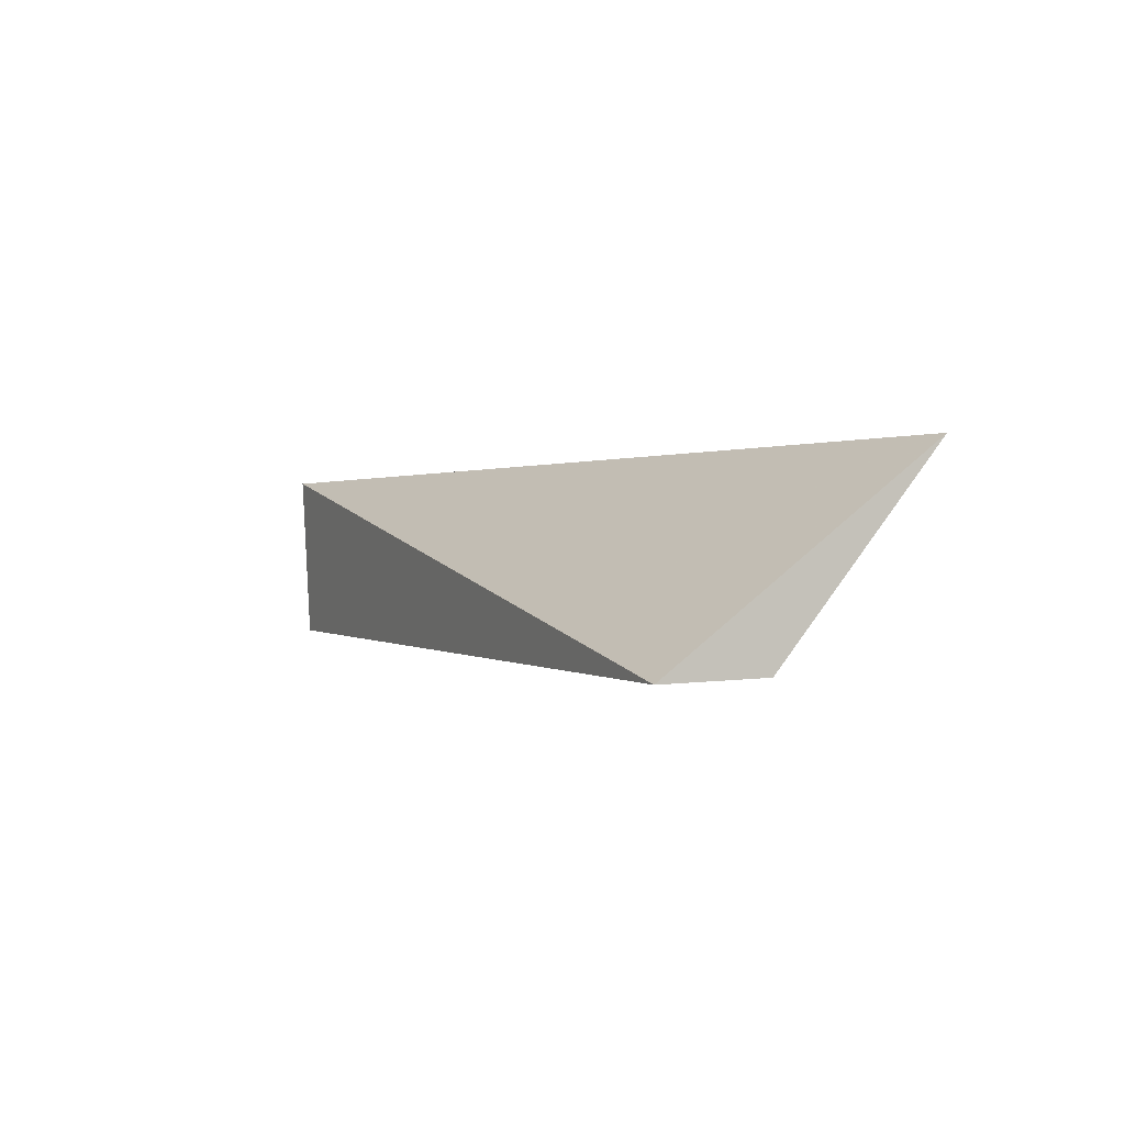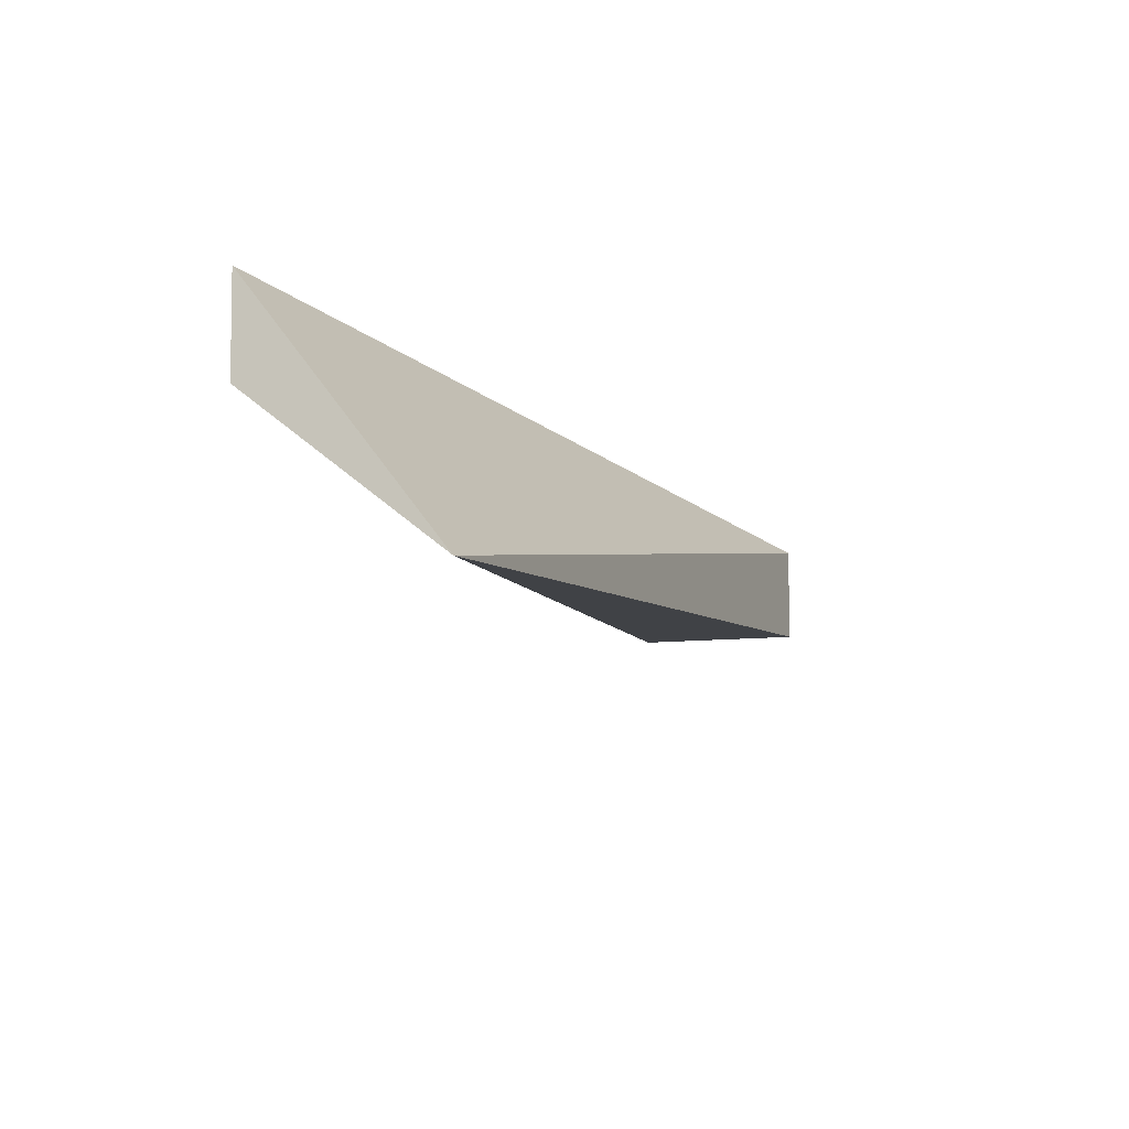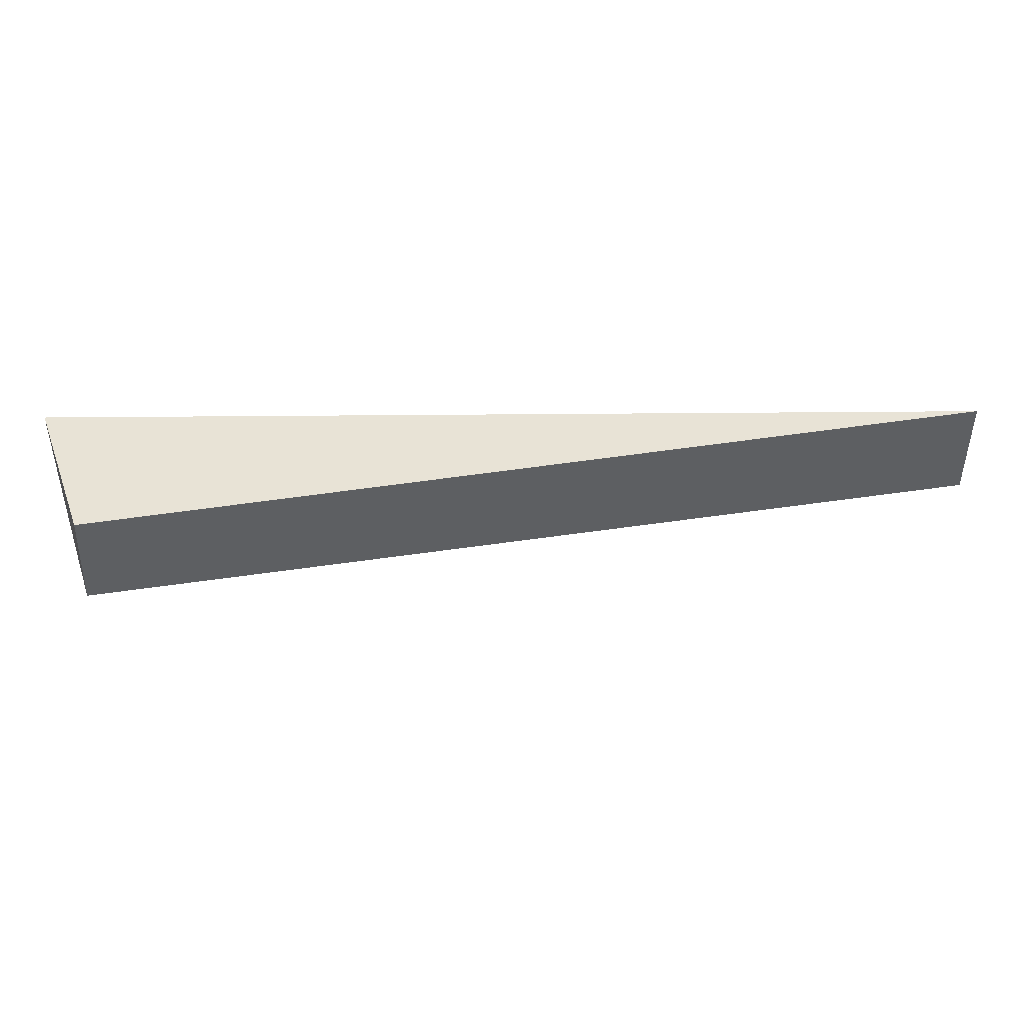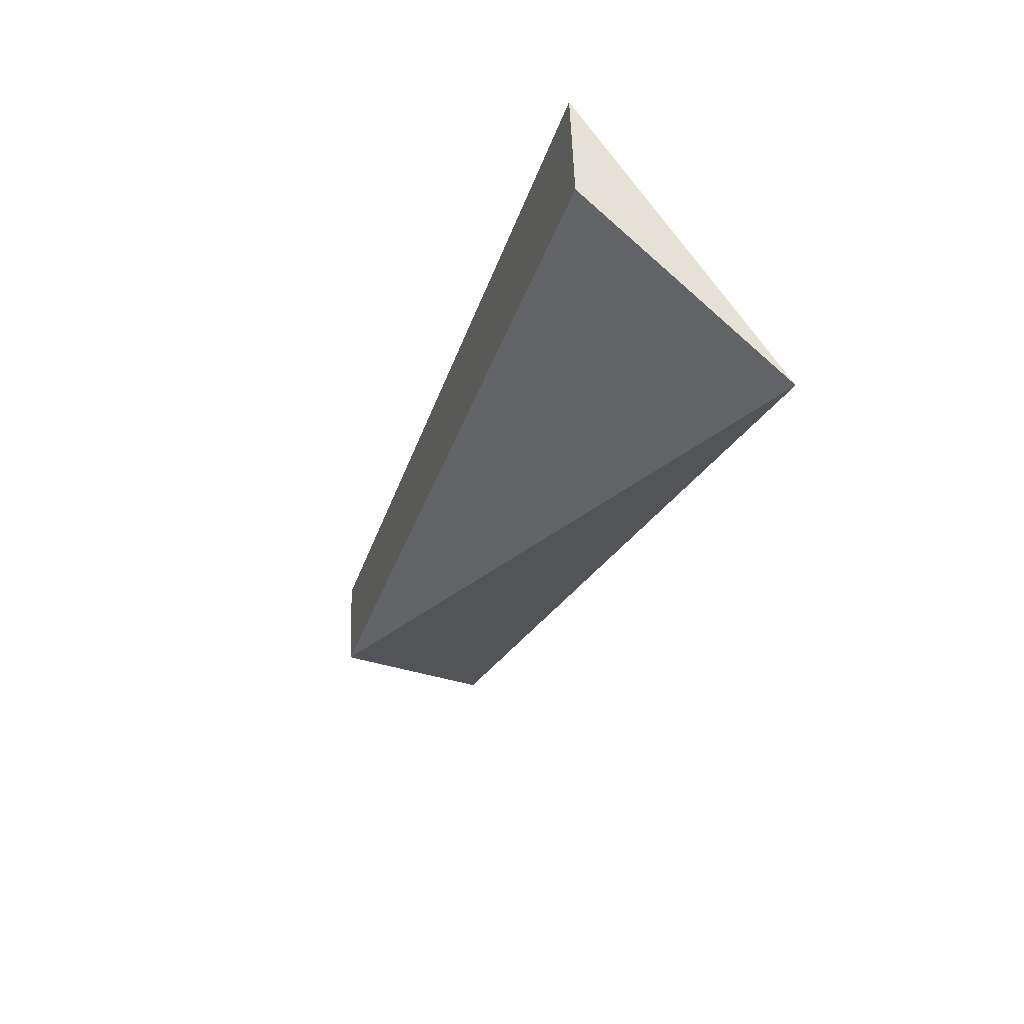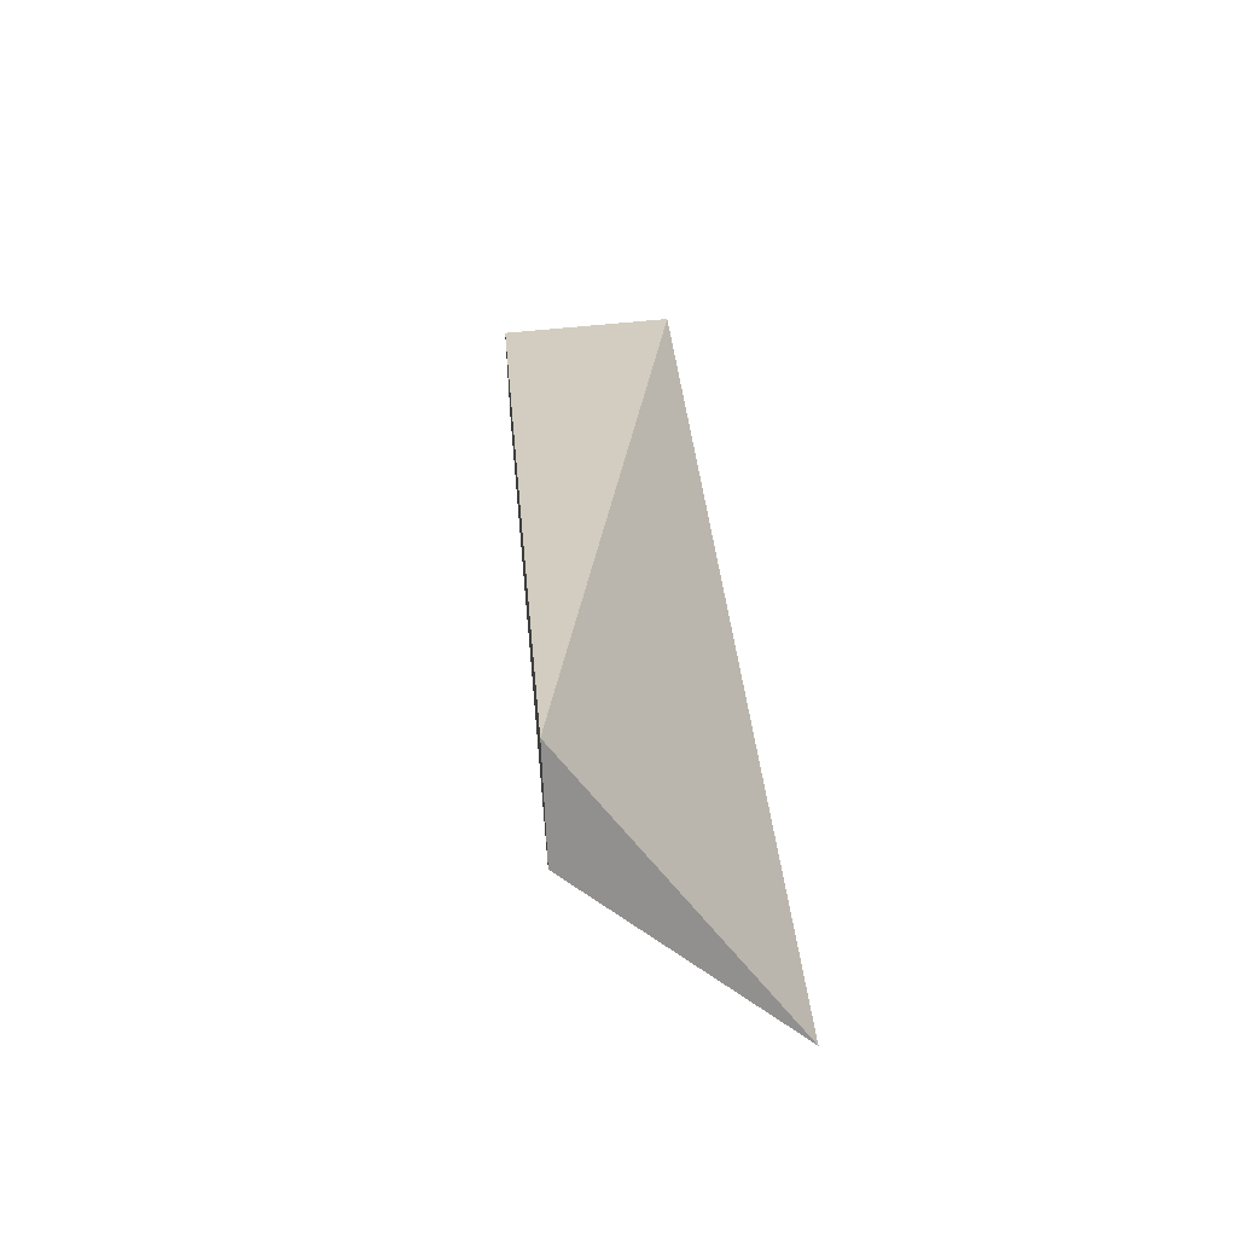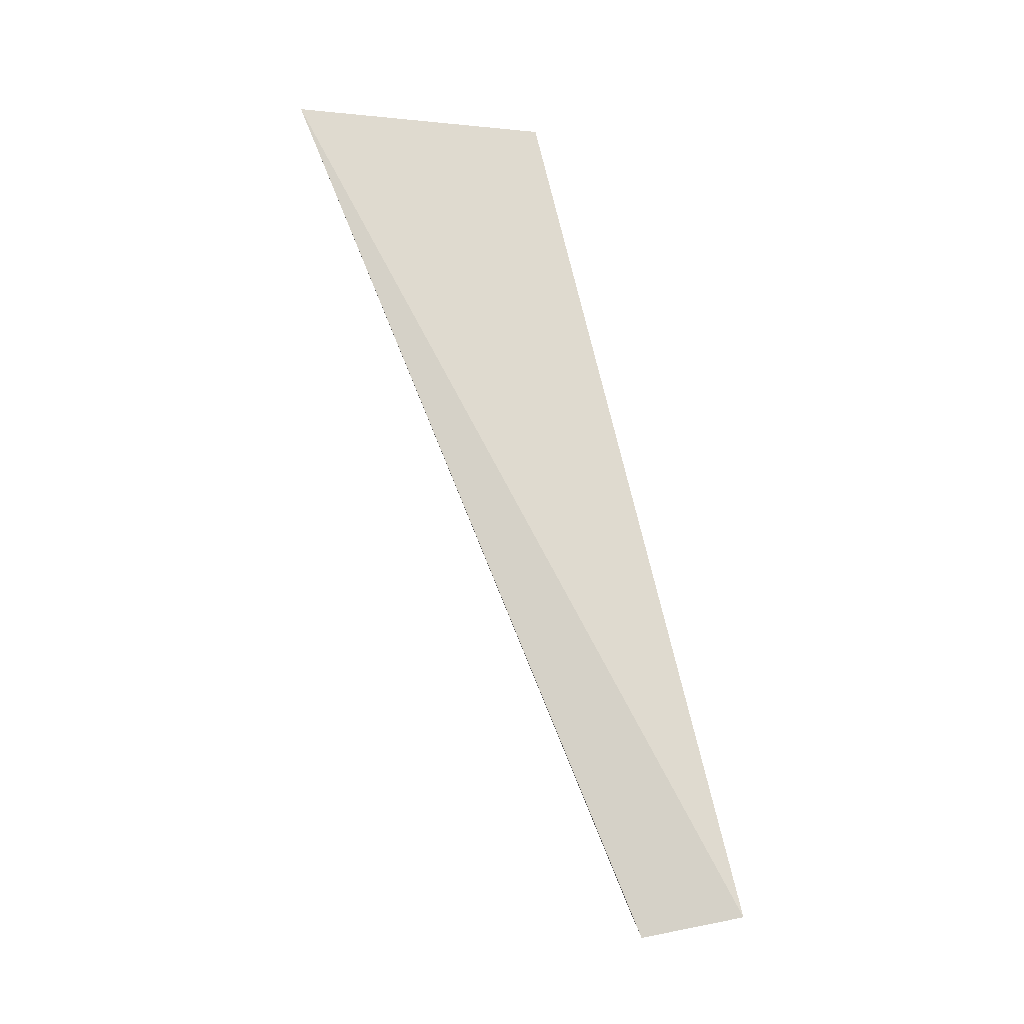
<metadata>
{"format":"obj","ext":"obj","renderer":"f3d","projection":"perspective","resolution":1024,"background":"white","views":[{"elev":-1.3,"azim":66.2,"up":"+Y"},{"elev":-16.5,"azim":111.4,"up":"+Z"},{"elev":40.5,"azim":-13.0,"up":"+Z"},{"elev":-32.0,"azim":71.6,"up":"+Z"},{"elev":24.7,"azim":83.9,"up":"+Z"},{"elev":79.2,"azim":-102.4,"up":"+Y"}]}
</metadata>
<code>
v 0.0005964 -0.02248 0.009055
v -0.02965 -0.01589 0.005727
v -0.02908 -0.02137 0.005876
v 0.0005561 -0.01606 0.000507
v -0.02972 -0.01586 0.009069
v 0.0005982 -0.02235 0.005757
v -0.02901 -0.0215 0.008967
f 3 2 4
f 5 1 4
f 5 4 2
f 5 2 3
f 6 1 3
f 6 3 4
f 6 4 1
f 7 5 3
f 7 3 1
f 7 1 5

</code>
